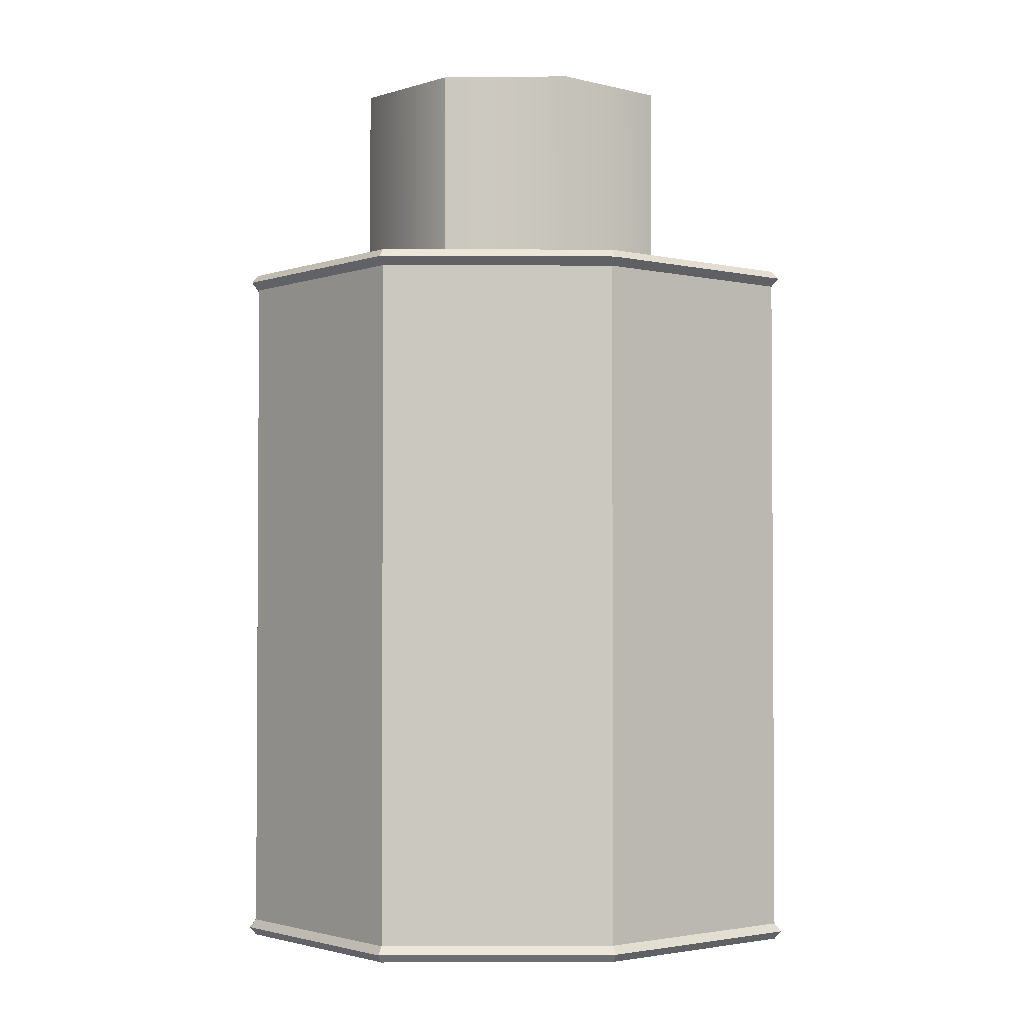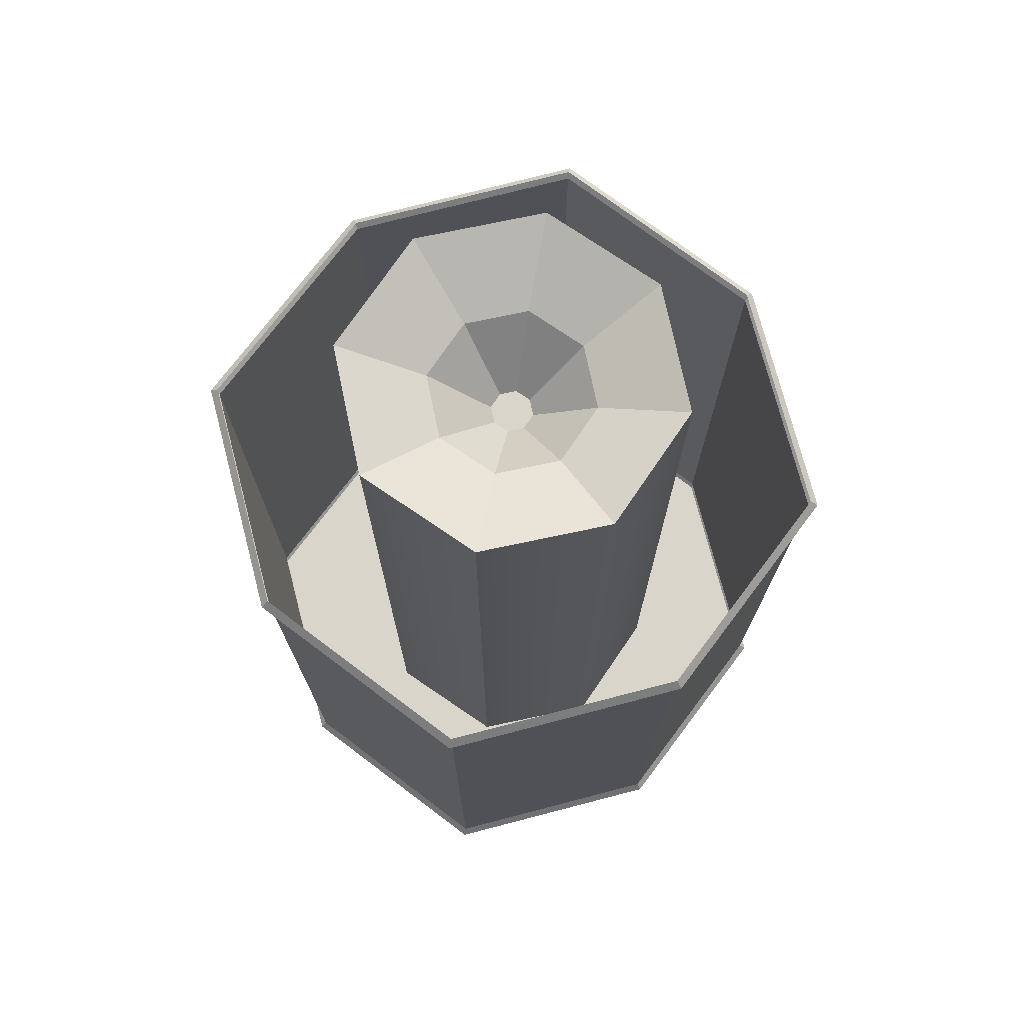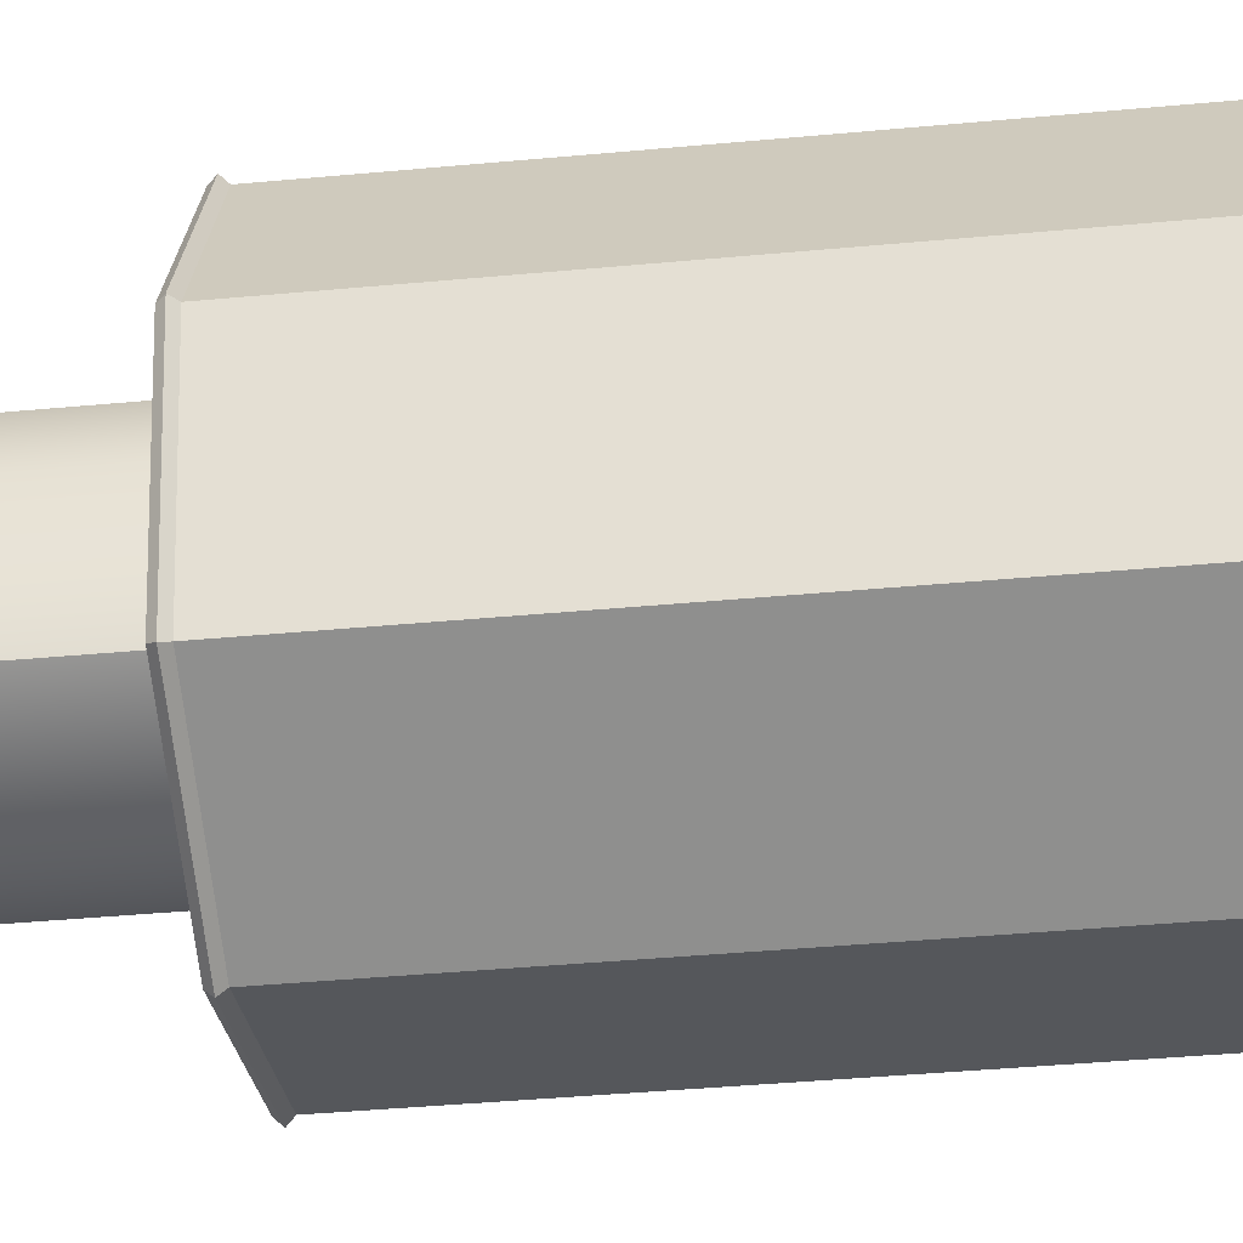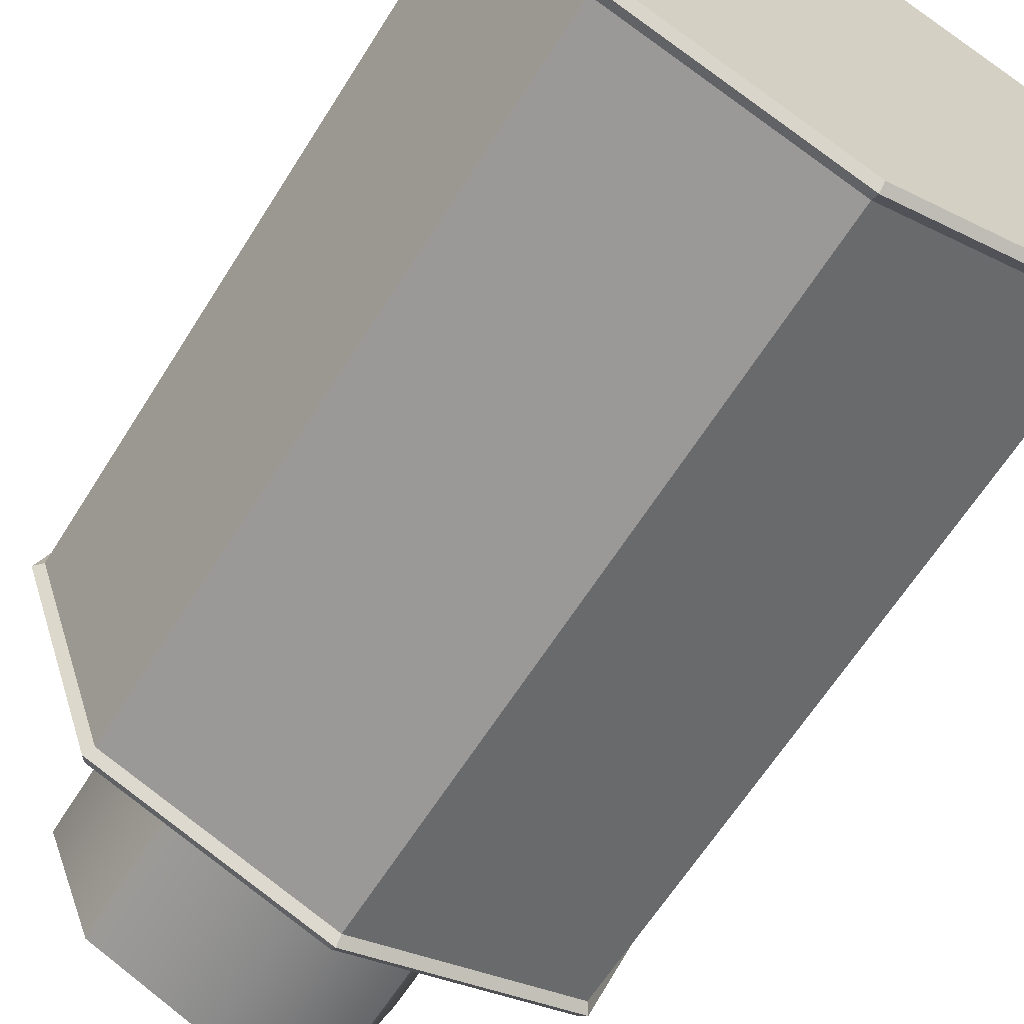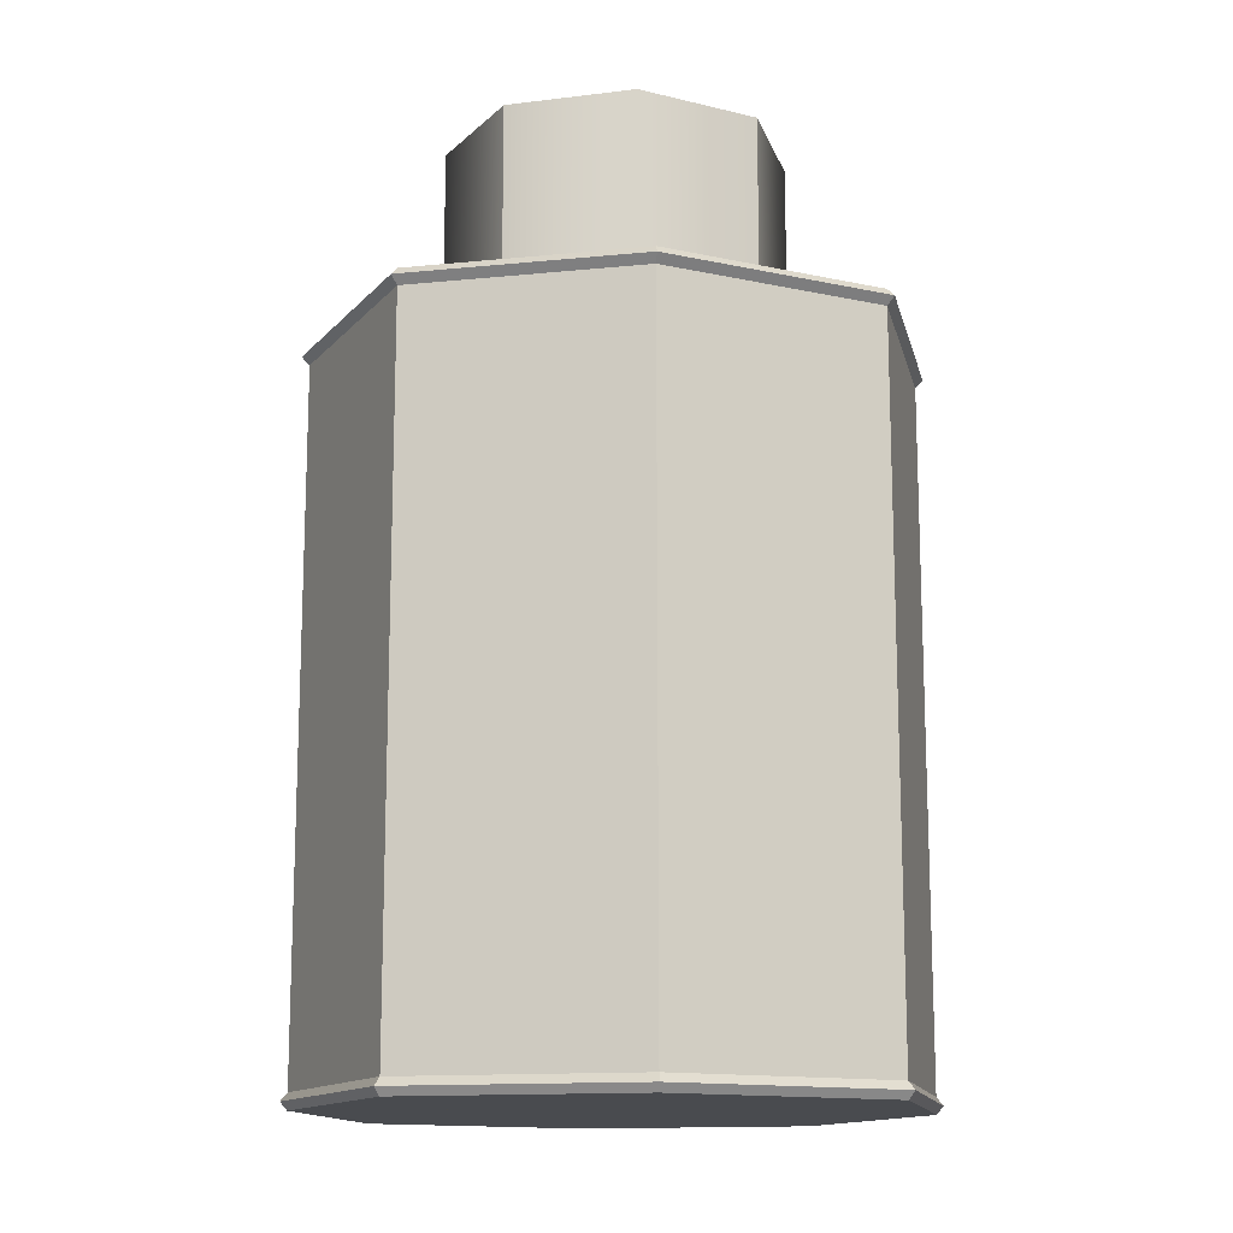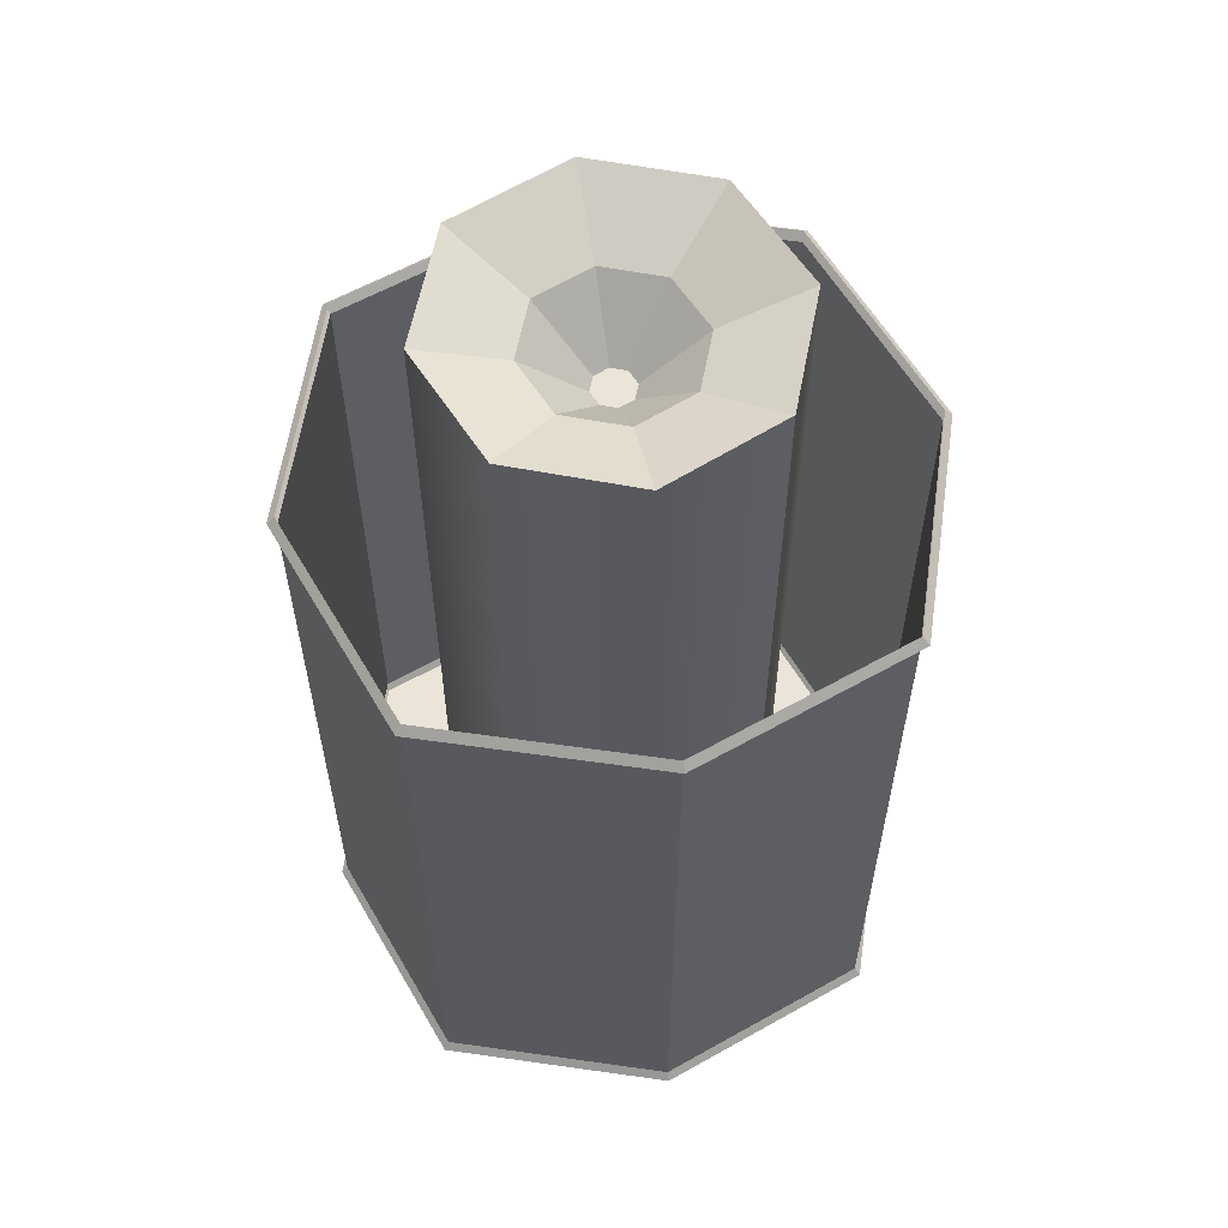
<metadata>
{"format":"obj","ext":"obj","renderer":"f3d","projection":"perspective","resolution":1024,"background":"white","views":[{"elev":-2.3,"azim":69.9,"up":"+Y"},{"elev":74.4,"azim":56.2,"up":"+Y"},{"elev":-46.3,"azim":-84.1,"up":"+Z"},{"elev":-63.3,"azim":-32.0,"up":"+Z"},{"elev":-14.0,"azim":83.4,"up":"+Y"},{"elev":59.2,"azim":79.1,"up":"+Y"}]}
</metadata>
<code>
g JC_GardenLights_MetalCanCandle_default1
v -3.925 12.85 9.218
v 3.925 12.85 9.218
v -3.925 12.85 1.367
v 3.925 12.85 1.367
v 5.293 12.85 5.293
v -5.293 12.85 5.293
v 0 12.85 10.59
v 0 0 5.293
v 0 12.85 0
v -3.925 0 9.218
v 0 0 10.59
v -3.925 0 1.367
v 0 0 0
v -5.293 0 5.293
v 3.925 0 1.367
v 5.293 0 5.293
v 3.925 0 9.218
v 0 0.2883 0
v -3.925 0.2883 1.367
v -5.293 0.2883 5.293
v -3.925 0.2883 9.218
v 0 0.2883 10.59
v 3.925 0.2883 9.218
v 5.293 0.2883 5.293
v 3.925 0.2883 1.367
v 0 0.1441 -0.12
v -4.014 0.1441 1.278
v -5.413 0.1441 5.293
v -4.014 0.1441 9.307
v 0 0.1441 10.71
v 4.014 0.1441 9.307
v 5.413 0.1441 5.293
v 4.014 0.1441 1.278
v 3.925 12.56 1.367
v 0 12.56 0
v -3.925 12.56 1.367
v -5.293 12.56 5.293
v -3.925 12.56 9.218
v 0 12.56 10.59
v 3.925 12.56 9.218
v 5.293 12.56 5.293
v 0 12.71 -0.1391
v -4.028 12.71 1.264
v -5.432 12.71 5.293
v -4.028 12.71 9.321
v 0 12.71 10.72
v 4.028 12.71 9.321
v 5.432 12.71 5.293
v 4.028 12.71 1.264
v -2.159 0 7.451
v 2.159 0 7.451
v -2.159 16.56 7.451
v 2.159 16.56 7.451
v -2.159 16.56 3.134
v 2.159 16.56 3.134
v -2.159 0 3.134
v 2.159 0 3.134
v 0 16.56 2.267
v 0 0 2.267
v 0 0 8.319
v 0 16.56 8.319
v -3.026 16.56 5.293
v -3.026 0 5.293
v 0 0 5.293
v 3.026 0 5.293
v 3.026 16.56 5.293
v -1.052 15.89 6.345
v 0 15.89 6.768
v -1.475 15.89 5.293
v 1.475 15.89 5.293
v 1.052 15.89 6.345
v 0 15.89 3.818
v -1.052 15.89 4.241
v 1.052 15.89 4.241
v -0.2668 14.83 5.559
v -4.9e-05 14.83 5.667
v -4.9e-05 14.83 5.293
v -0.3739 14.83 5.293
v 0.3738 14.83 5.293
v 0.2666 14.83 5.559
v -4.9e-05 14.83 4.919
v -0.2668 14.83 5.026
v 0.2666 14.83 5.026
g JC_GardenLight_MetalCanCandle JC_GardenLight_MetalCanCandle1 JC_GroundLight_MetalCanCandle
f 2 7 46 47
f 9 4 49 42
f 8 16 17 11
f 5 2 47 48
f 1 6 44 45
f 6 3 43 44
f 13 15 16 8
f 4 5 48 49
f 7 1 45 46
f 11 10 14 8
f 14 12 13 8
f 3 9 42 43
f 19 18 26 27
f 20 19 27 28
f 21 20 28 29
f 22 21 29 30
f 23 22 30 31
f 24 23 31 32
f 25 24 32 33
f 18 25 33 26
f 27 26 13 12
f 28 27 12 14
f 29 28 14 10
f 30 29 10 11
f 31 30 11 17
f 32 31 17 16
f 33 32 16 15
f 26 33 15 13
f 35 34 25 18
f 36 35 18 19
f 37 36 19 20
f 38 37 20 21
f 39 38 21 22
f 40 39 22 23
f 41 40 23 24
f 34 41 24 25
f 43 42 35 36
f 44 43 36 37
f 45 44 37 38
f 46 45 38 39
f 47 46 39 40
f 48 47 40 41
f 49 48 41 34
f 42 49 34 35
g JC_GardenLight_MetalCanCandle JC_Lights_Candle JC_GroundLight_MetalCanCandle
f 50 60 61 52
f 75 76 77 78
f 54 58 59 56
f 63 64 60 50
f 51 65 66 53
f 63 50 52 62
f 58 55 57 59
f 60 64 65 51
f 61 60 51 53
f 79 77 76 80
f 78 77 81 82
f 56 63 62 54
f 56 59 64 63
f 65 64 59 57
f 66 65 57 55
f 81 77 79 83
f 52 61 68 67
f 62 52 67 69
f 61 53 71 68
f 53 66 70 71
f 58 54 73 72
f 54 62 69 73
f 66 55 74 70
f 55 58 72 74
f 67 68 76 75
f 69 67 75 78
f 68 71 80 76
f 71 70 79 80
f 72 73 82 81
f 73 69 78 82
f 70 74 83 79
f 74 72 81 83

</code>
